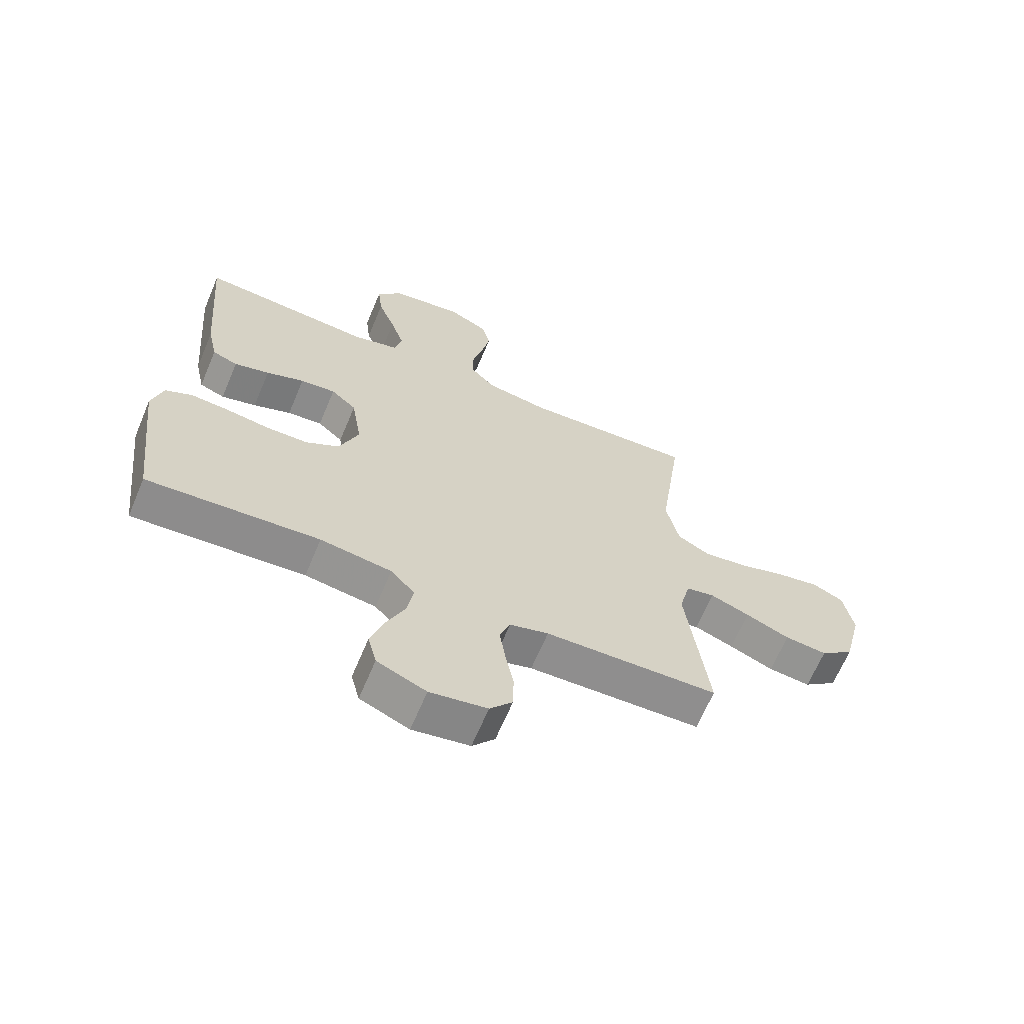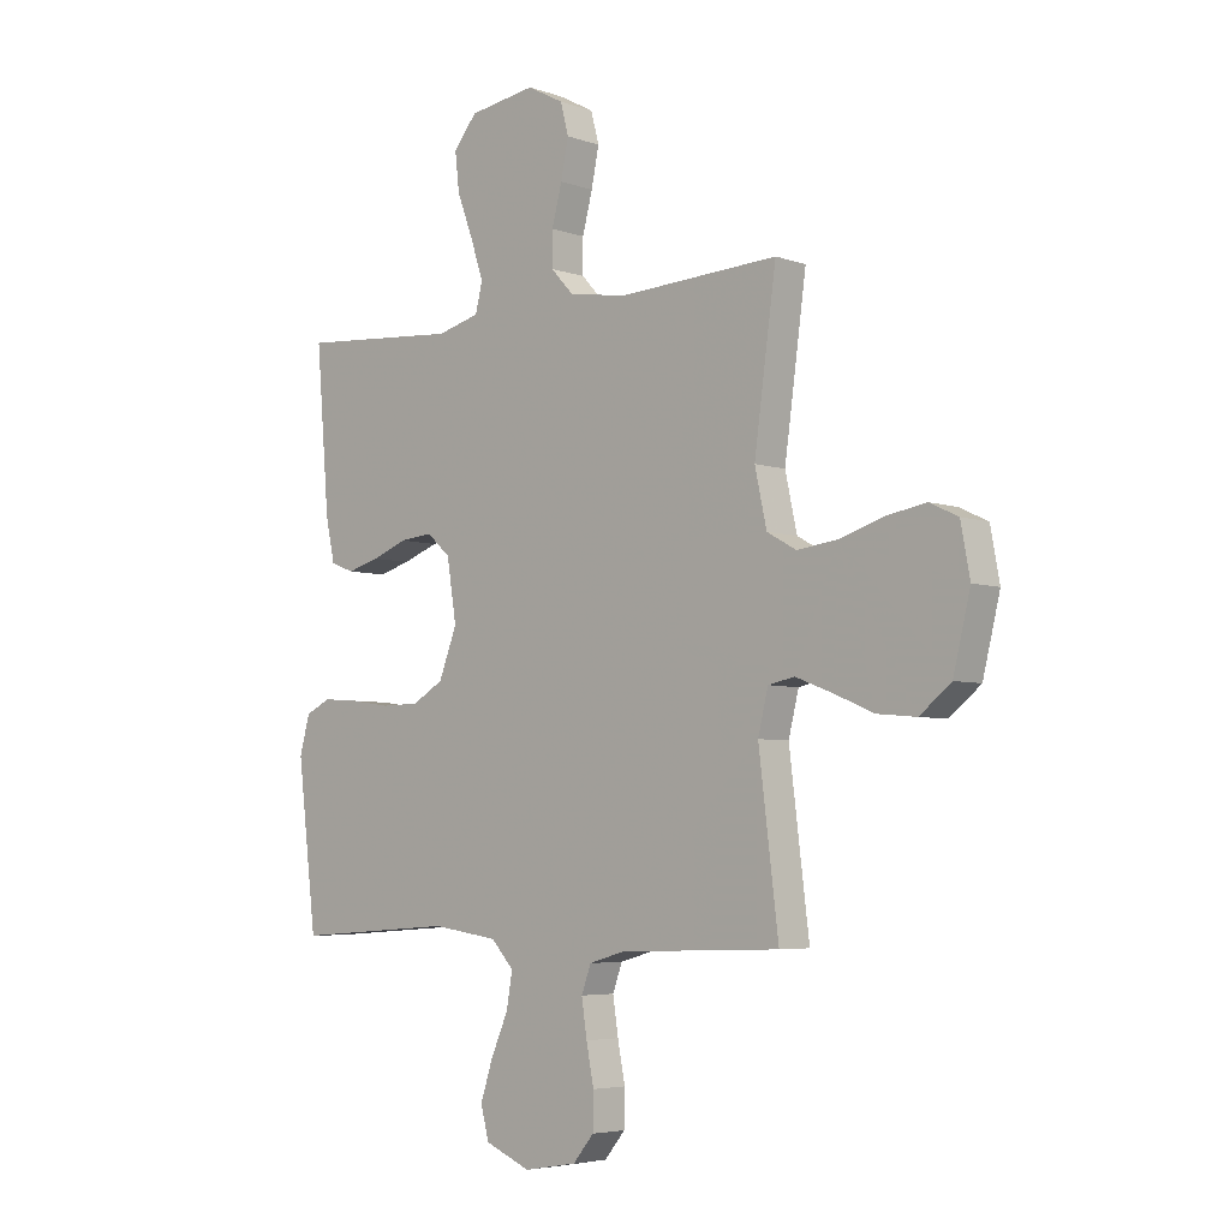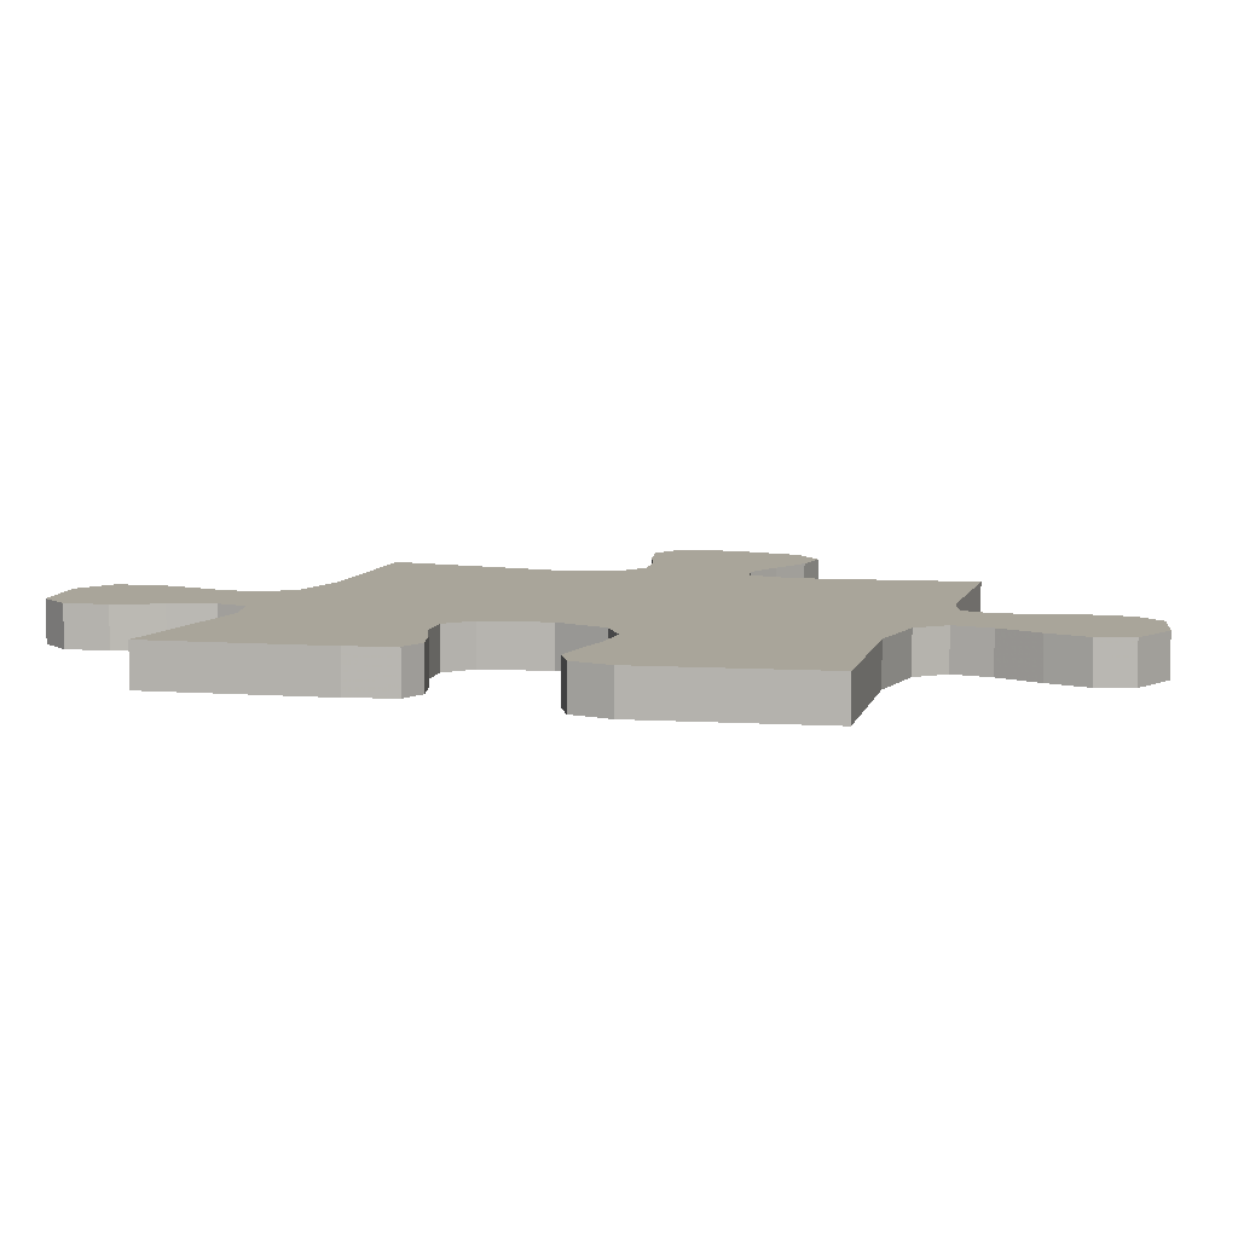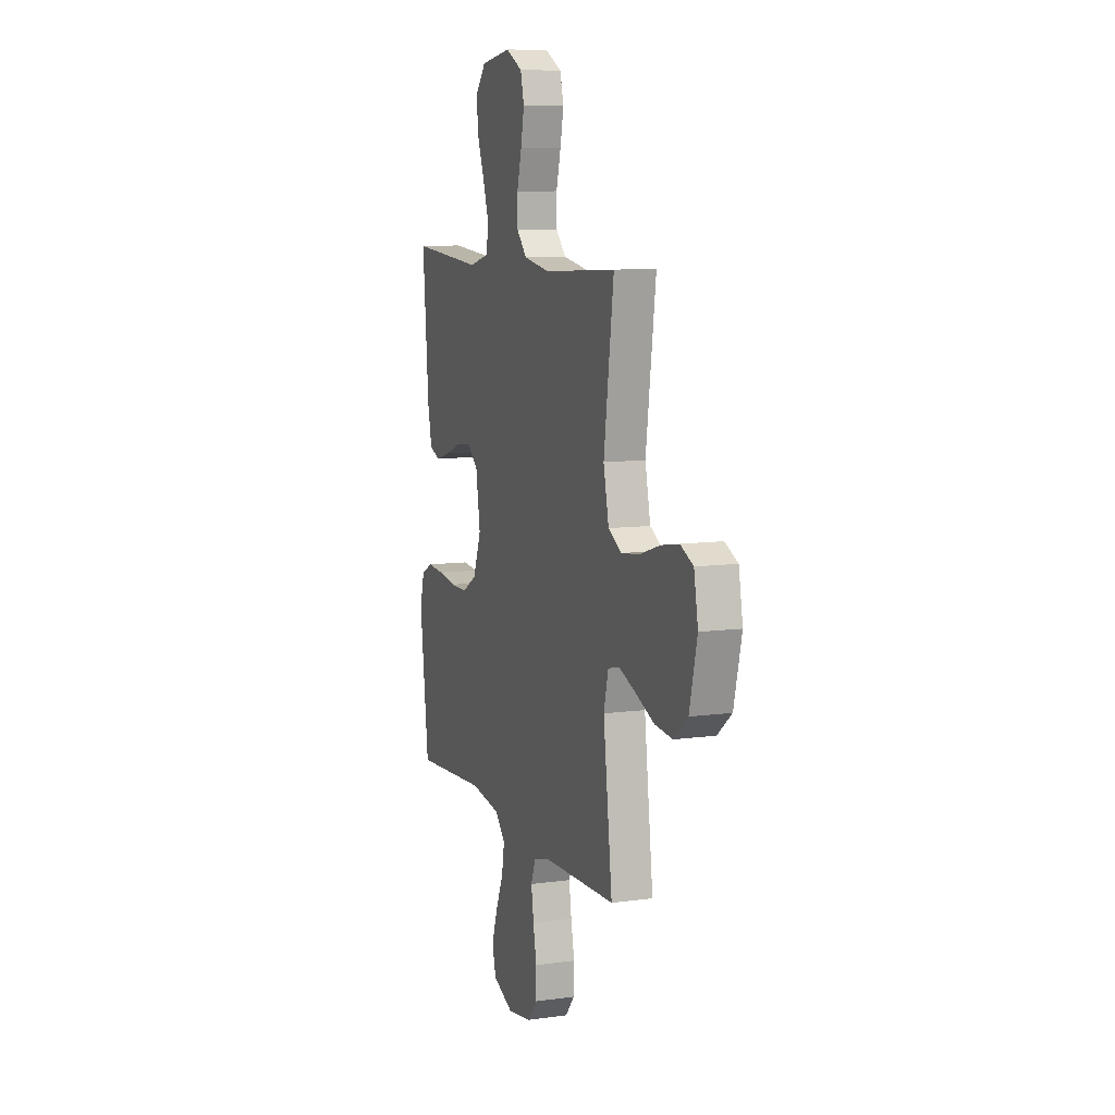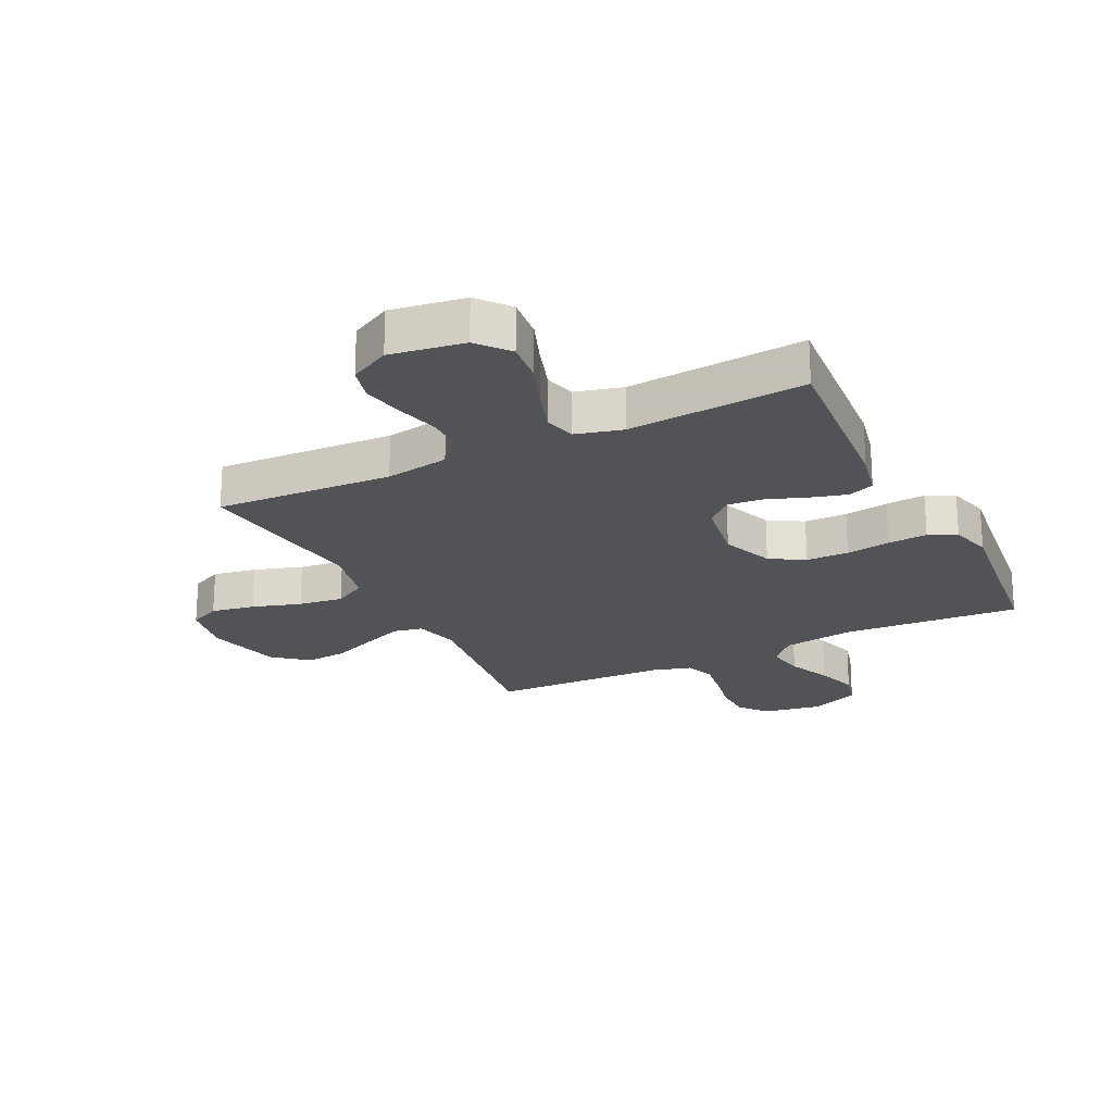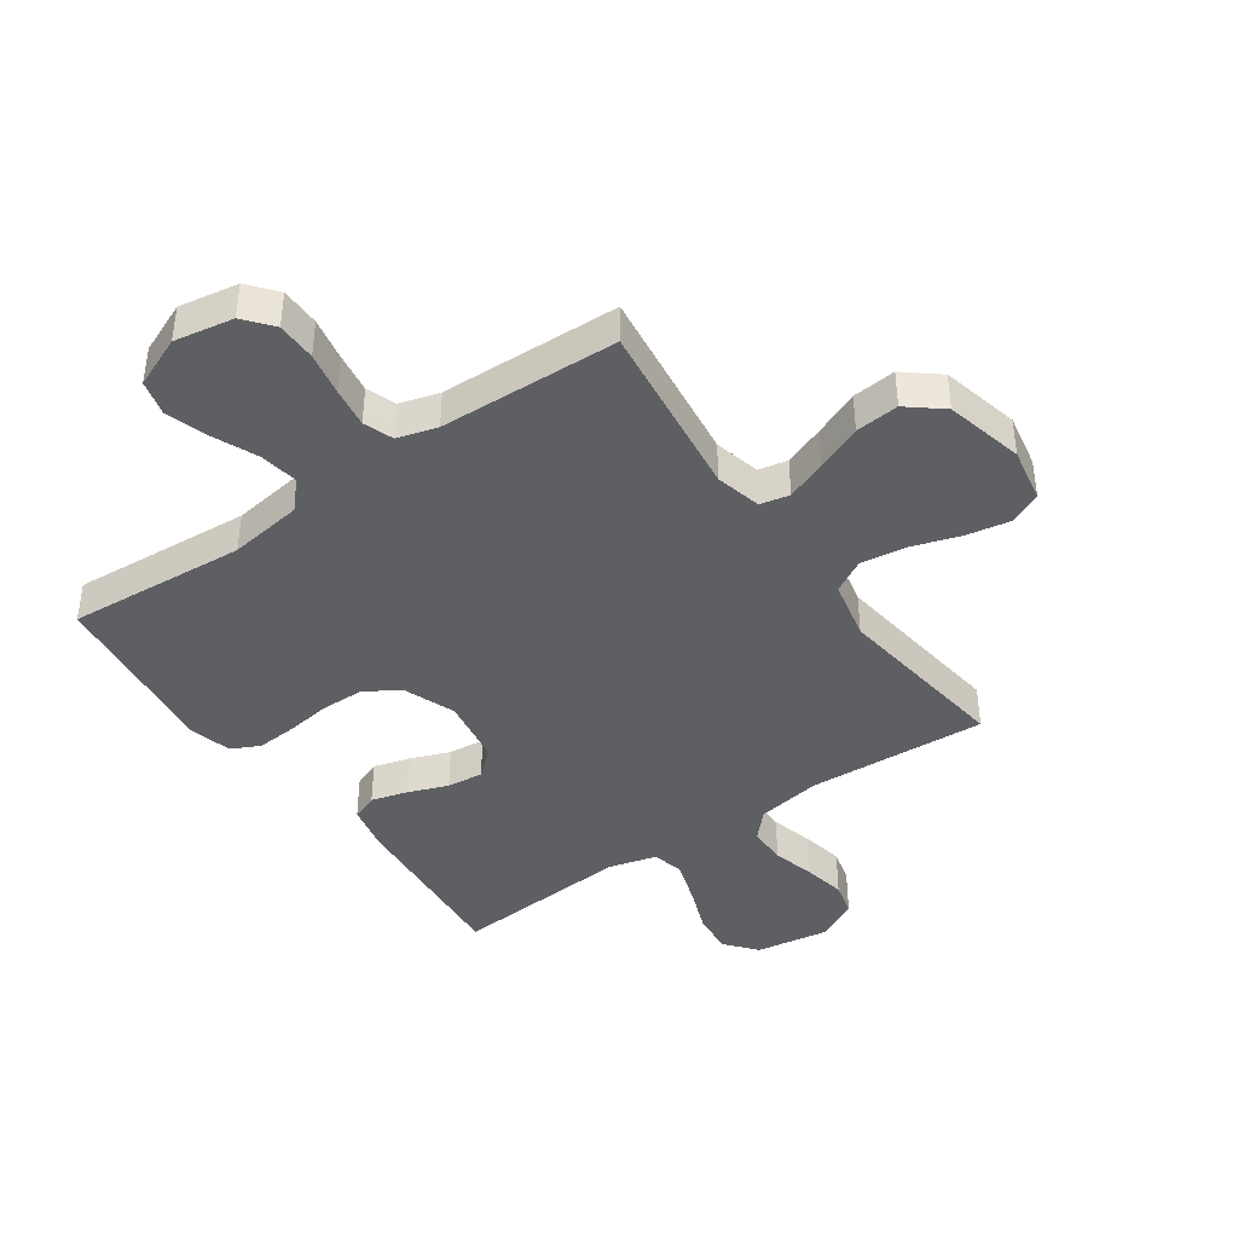
<metadata>
{"format":"obj","ext":"obj","renderer":"f3d","projection":"perspective","resolution":1024,"background":"white","views":[{"elev":-65.6,"azim":157.2,"up":"+Z"},{"elev":-5.0,"azim":-137.4,"up":"+Z"},{"elev":7.5,"azim":106.7,"up":"+Y"},{"elev":9.3,"azim":-109.9,"up":"+Z"},{"elev":-22.2,"azim":26.3,"up":"+Y"},{"elev":-41.4,"azim":-145.2,"up":"+Y"}]}
</metadata>
<code>
v 0.5 0.07 -0.5
v 0.2 0.07 -0.479
v 0.076 0.07 -0.497
v 0.034 0.07 -0.543
v 0.045 0.07 -0.608
v 0.077 0.07 -0.681
v 0.1 0.07 -0.752
v 0.085 0.07 -0.811
v 0 0.07 -0.847
v -0.099 0.07 -0.83
v -0.138 0.07 -0.783
v -0.139 0.07 -0.717
v -0.125 0.07 -0.645
v -0.115 0.07 -0.578
v -0.133 0.07 -0.529
v -0.2 0.07 -0.51
v -0.5 0.07 -0.5
v -0.463 0.07 -0.2
v -0.482 0.07 -0.123
v -0.531 0.07 -0.113
v -0.599 0.07 -0.139
v -0.675 0.07 -0.171
v -0.748 0.07 -0.178
v -0.806 0.07 -0.131
v -0.838 0.07 0
v -0.821 0.07 0.092
v -0.768 0.07 0.117
v -0.694 0.07 0.104
v -0.612 0.07 0.078
v -0.536 0.07 0.068
v -0.481 0.07 0.099
v -0.459 0.07 0.2
v -0.5 0.07 0.5
v -0.2 0.07 0.484
v -0.092 0.07 0.502
v -0.05 0.07 0.547
v -0.05 0.07 0.611
v -0.069 0.07 0.683
v -0.083 0.07 0.753
v -0.068 0.07 0.811
v 0 0.07 0.847
v 0.125 0.07 0.828
v 0.169 0.07 0.775
v 0.161 0.07 0.703
v 0.131 0.07 0.624
v 0.107 0.07 0.551
v 0.12 0.07 0.498
v 0.2 0.07 0.477
v 0.5 0.07 0.5
v 0.475 0.07 0.2
v 0.458 0.07 0.121
v 0.414 0.07 0.104
v 0.353 0.07 0.121
v 0.287 0.07 0.146
v 0.226 0.07 0.152
v 0.182 0.07 0.113
v 0.164 0.07 0
v 0.198 0.07 -0.088
v 0.256 0.07 -0.122
v 0.328 0.07 -0.123
v 0.403 0.07 -0.112
v 0.47 0.07 -0.107
v 0.517 0.07 -0.13
v 0.536 0.07 -0.2
v 0.5 0 -0.5
v 0.2 0 -0.479
v 0.076 0 -0.497
v 0.034 0 -0.543
v 0.045 0 -0.608
v 0.077 0 -0.681
v 0.1 0 -0.752
v 0.085 0 -0.811
v 0 0 -0.847
v -0.099 0 -0.83
v -0.138 0 -0.783
v -0.139 0 -0.717
v -0.125 0 -0.645
v -0.115 0 -0.578
v -0.133 0 -0.529
v -0.2 0 -0.51
v -0.5 0 -0.5
v -0.463 0 -0.2
v -0.482 0 -0.123
v -0.531 0 -0.113
v -0.599 0 -0.139
v -0.675 0 -0.171
v -0.748 0 -0.178
v -0.806 0 -0.131
v -0.838 0 0
v -0.821 0 0.092
v -0.768 0 0.117
v -0.694 0 0.104
v -0.612 0 0.078
v -0.536 0 0.068
v -0.481 0 0.099
v -0.459 0 0.2
v -0.5 0 0.5
v -0.2 0 0.484
v -0.092 0 0.502
v -0.05 0 0.547
v -0.05 0 0.611
v -0.069 0 0.683
v -0.083 0 0.753
v -0.068 0 0.811
v 0 0 0.847
v 0.125 0 0.828
v 0.169 0 0.775
v 0.161 0 0.703
v 0.131 0 0.624
v 0.107 0 0.551
v 0.12 0 0.498
v 0.2 0 0.477
v 0.5 0 0.5
v 0.475 0 0.2
v 0.458 0 0.121
v 0.414 0 0.104
v 0.353 0 0.121
v 0.287 0 0.146
v 0.226 0 0.152
v 0.182 0 0.113
v 0.164 0 0
v 0.198 0 -0.088
v 0.256 0 -0.122
v 0.328 0 -0.123
v 0.403 0 -0.112
v 0.47 0 -0.107
v 0.517 0 -0.13
v 0.536 0 -0.2
f 64 1 2
f 63 64 2
f 62 63 2
f 61 62 2
f 60 61 2
f 59 60 2 3
f 58 59 3 4
f 57 58 4
f 56 57 4
f 52 53 54
f 51 52 54
f 50 51 54
f 49 50 54
f 48 49 54
f 47 48 54 55
f 43 44 45
f 42 43 45
f 41 42 45
f 40 41 45
f 39 40 45
f 38 39 45
f 37 38 45
f 36 37 45 46
f 35 36 46 47
f 32 33 34
f 47 55 56
f 35 47 56
f 34 35 56
f 32 34 56
f 31 32 56
f 27 28 29
f 26 27 29
f 25 26 29
f 24 25 29
f 23 24 29
f 22 23 29
f 21 22 29
f 20 21 29 30
f 16 17 18
f 15 16 18 19
f 11 12 13
f 10 11 13
f 9 10 13
f 8 9 13
f 7 8 13
f 6 7 13
f 5 6 13
f 4 5 13 14
f 56 4 14 15
f 30 31 56
f 20 30 56
f 19 20 56
f 15 19 56
f 66 65 128
f 66 128 127
f 66 127 126
f 66 126 125
f 66 125 124
f 67 66 124 123
f 68 67 123 122
f 68 122 121
f 68 121 120
f 118 117 116
f 118 116 115
f 118 115 114
f 118 114 113
f 118 113 112
f 119 118 112 111
f 109 108 107
f 109 107 106
f 109 106 105
f 109 105 104
f 109 104 103
f 109 103 102
f 109 102 101
f 110 109 101 100
f 111 110 100 99
f 98 97 96
f 120 119 111
f 120 111 99
f 120 99 98
f 120 98 96
f 120 96 95
f 93 92 91
f 93 91 90
f 93 90 89
f 93 89 88
f 93 88 87
f 93 87 86
f 93 86 85
f 94 93 85 84
f 82 81 80
f 83 82 80 79
f 77 76 75
f 77 75 74
f 77 74 73
f 77 73 72
f 77 72 71
f 77 71 70
f 77 70 69
f 78 77 69 68
f 79 78 68 120
f 120 95 94
f 120 94 84
f 120 84 83
f 120 83 79
f 1 65 66 2
f 2 66 67 3
f 3 67 68 4
f 4 68 69 5
f 5 69 70 6
f 6 70 71 7
f 7 71 72 8
f 8 72 73 9
f 9 73 74 10
f 10 74 75 11
f 11 75 76 12
f 12 76 77 13
f 13 77 78 14
f 14 78 79 15
f 15 79 80 16
f 16 80 81 17
f 17 81 82 18
f 18 82 83 19
f 19 83 84 20
f 20 84 85 21
f 21 85 86 22
f 22 86 87 23
f 23 87 88 24
f 24 88 89 25
f 25 89 90 26
f 26 90 91 27
f 27 91 92 28
f 28 92 93 29
f 29 93 94 30
f 30 94 95 31
f 31 95 96 32
f 32 96 97 33
f 33 97 98 34
f 34 98 99 35
f 35 99 100 36
f 36 100 101 37
f 37 101 102 38
f 38 102 103 39
f 39 103 104 40
f 40 104 105 41
f 41 105 106 42
f 42 106 107 43
f 43 107 108 44
f 44 108 109 45
f 45 109 110 46
f 46 110 111 47
f 47 111 112 48
f 48 112 113 49
f 49 113 114 50
f 50 114 115 51
f 51 115 116 52
f 52 116 117 53
f 53 117 118 54
f 54 118 119 55
f 55 119 120 56
f 56 120 121 57
f 57 121 122 58
f 58 122 123 59
f 59 123 124 60
f 60 124 125 61
f 61 125 126 62
f 62 126 127 63
f 63 127 128 64
f 64 128 65 1

</code>
